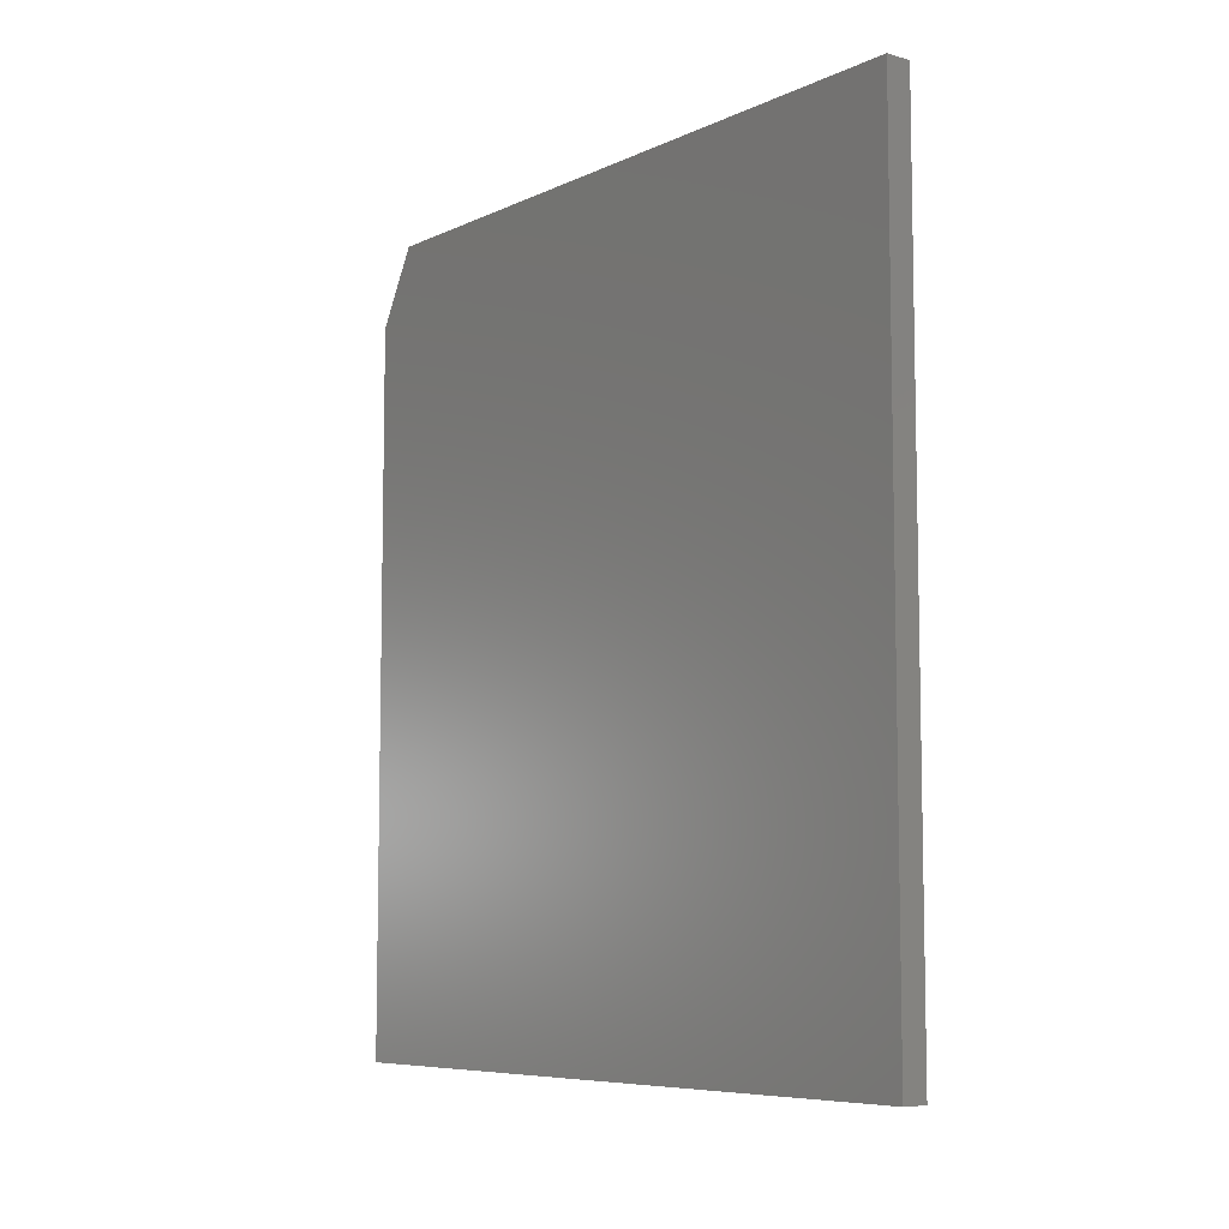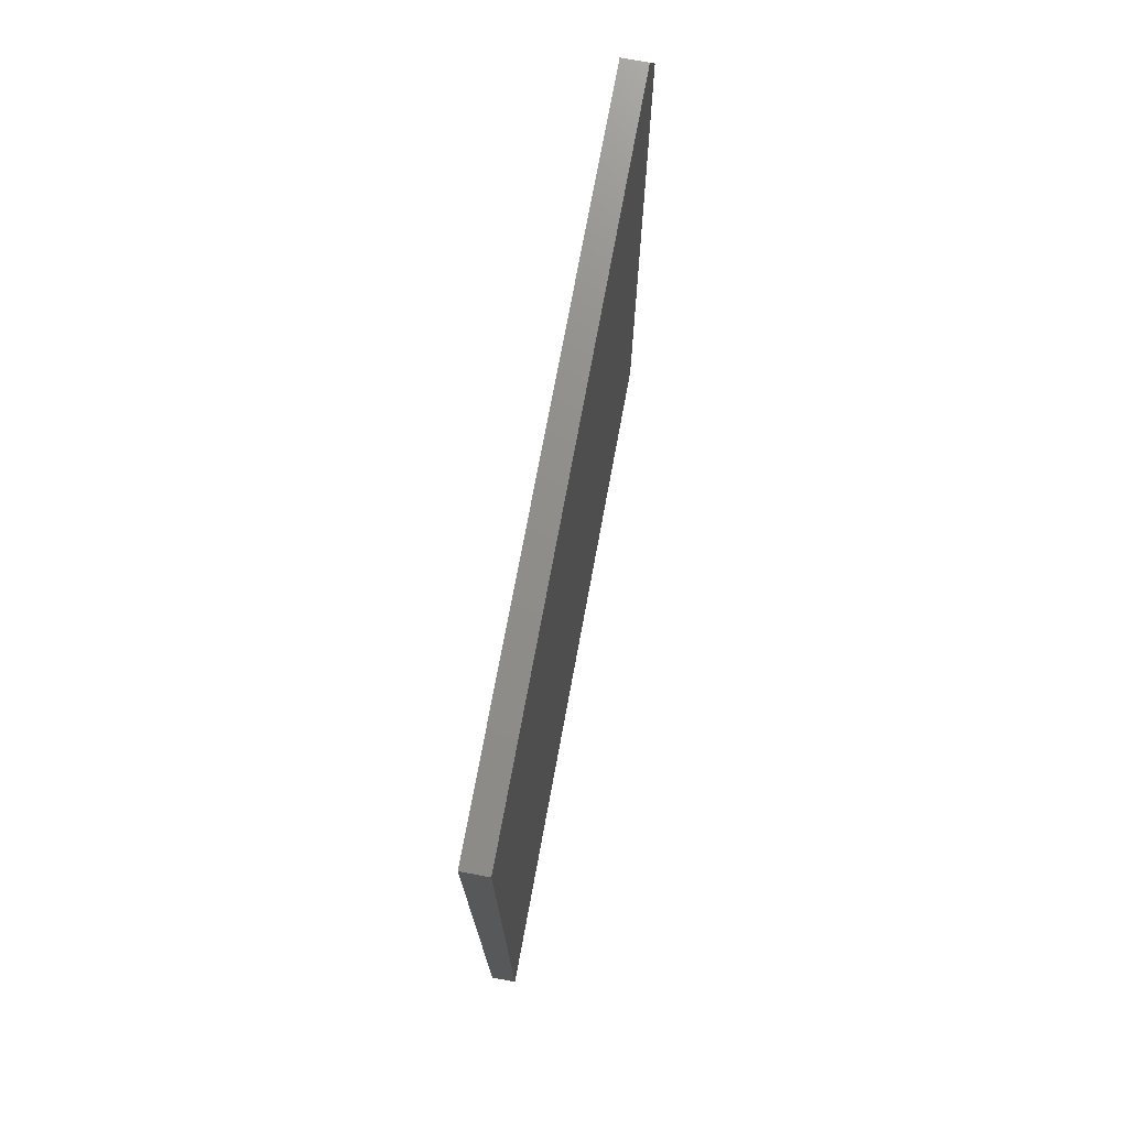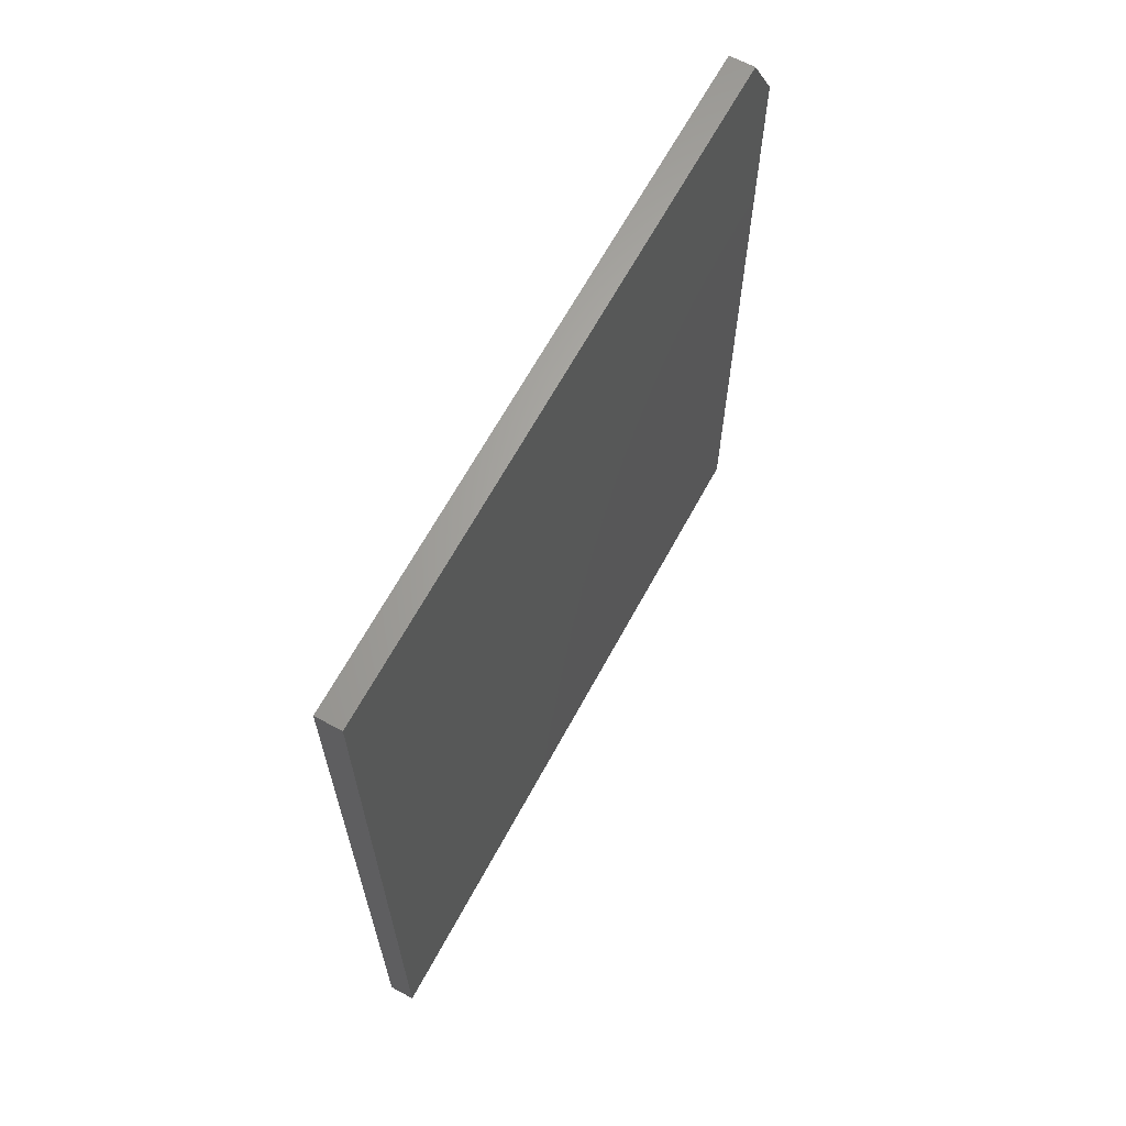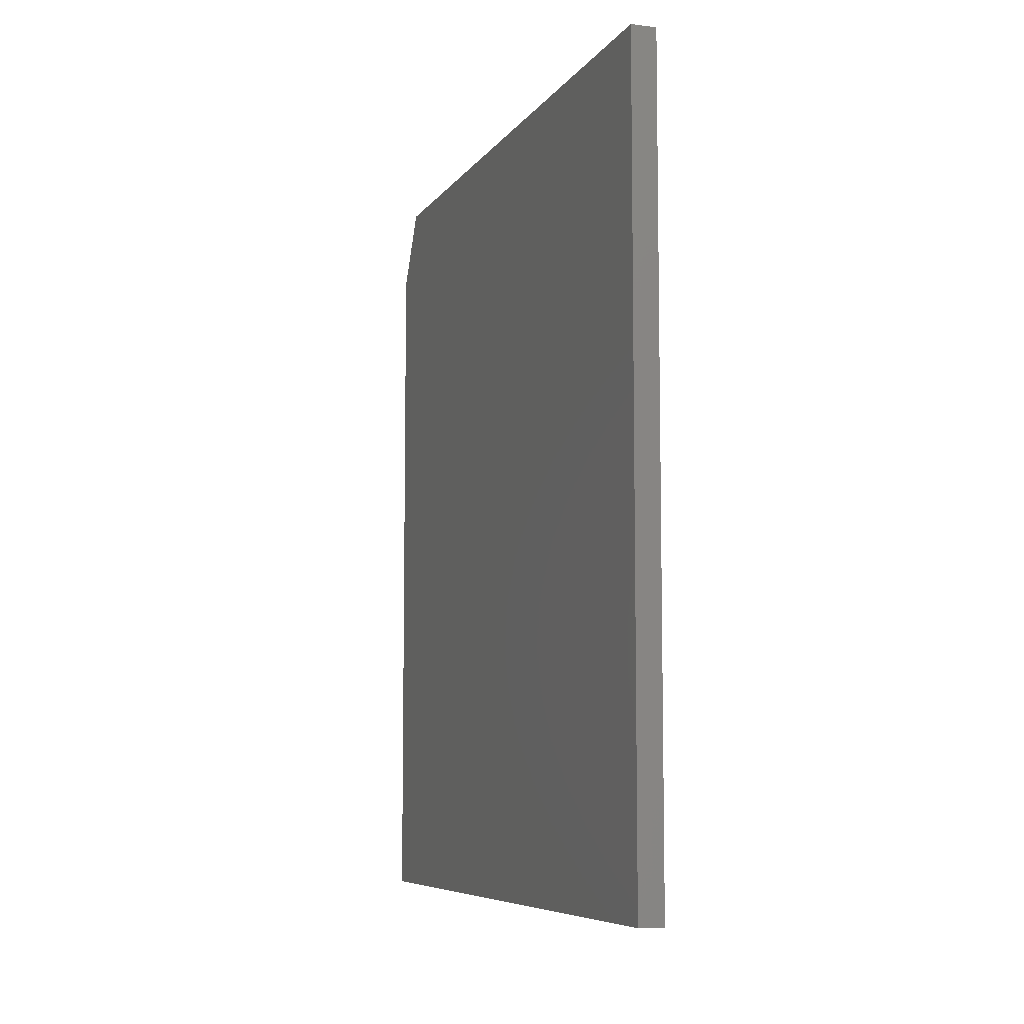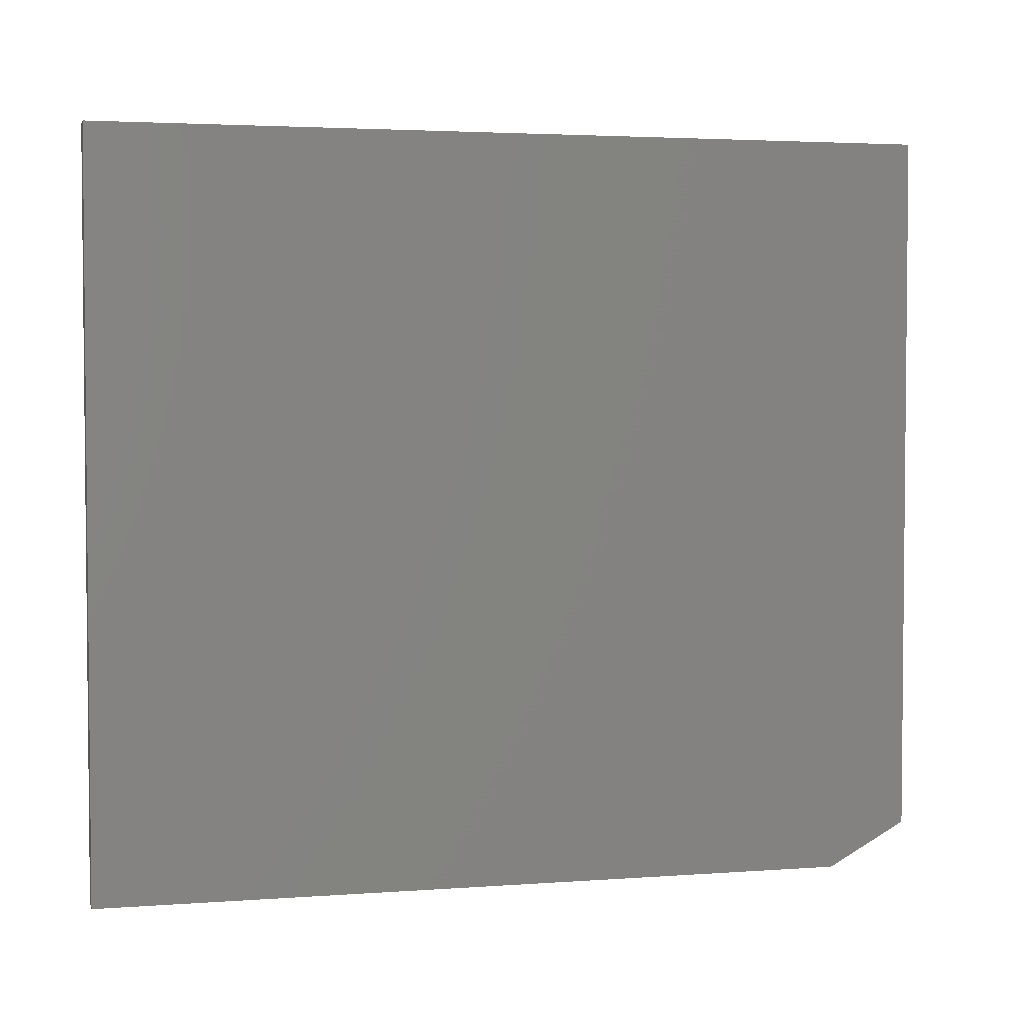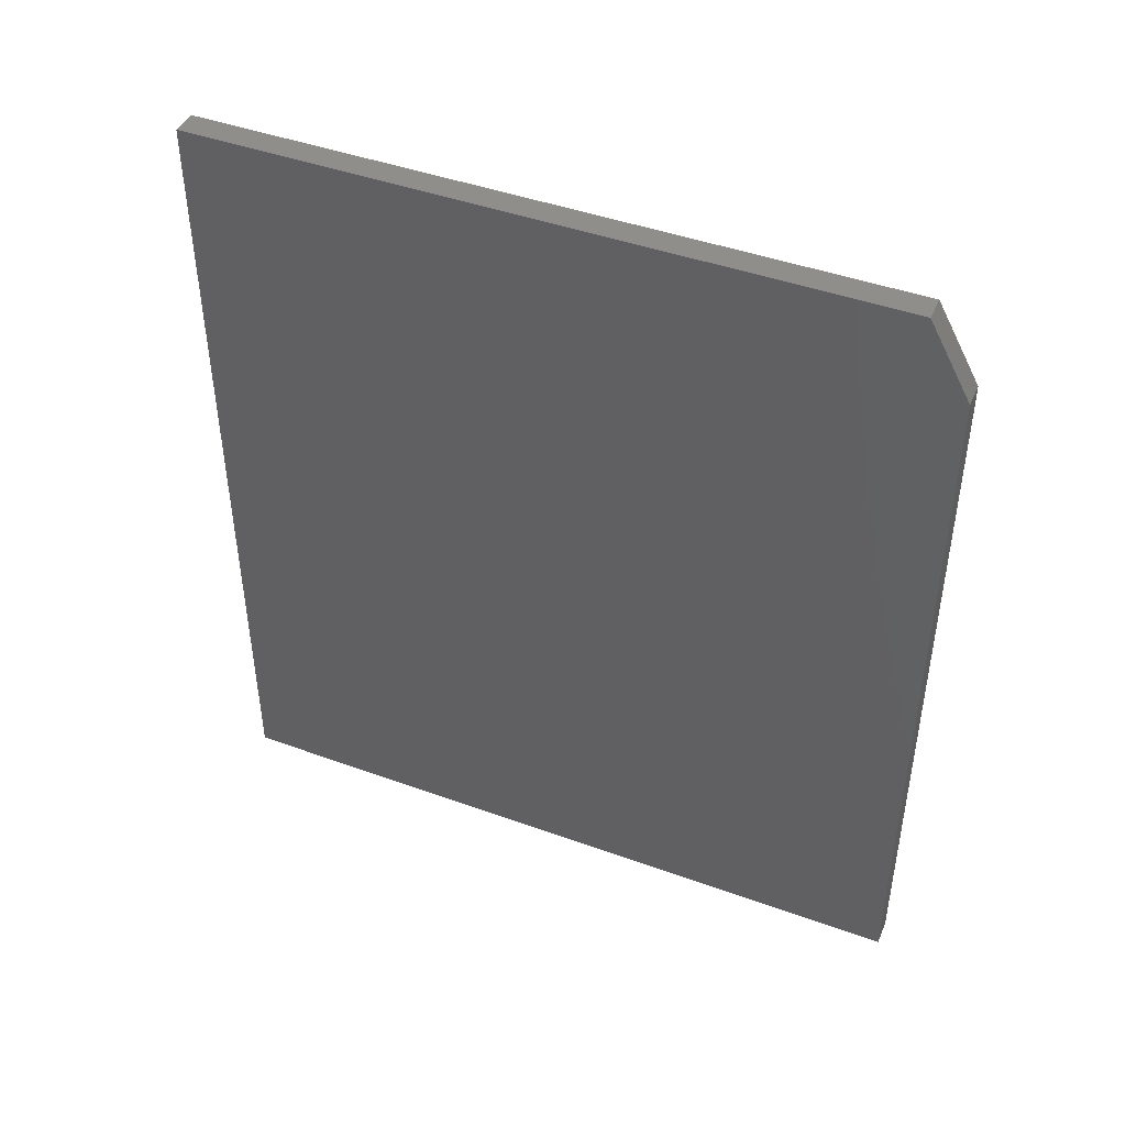
<metadata>
{"format":"stl","ext":"stl","renderer":"f3d","projection":"perspective","resolution":1024,"background":"white","views":[{"elev":-7.4,"azim":-38.0,"up":"+Y"},{"elev":73.8,"azim":10.5,"up":"+Y"},{"elev":65.0,"azim":28.4,"up":"+Y"},{"elev":-7.2,"azim":-19.4,"up":"+Y"},{"elev":3.3,"azim":75.9,"up":"+Z"},{"elev":44.5,"azim":112.9,"up":"+Y"}]}
</metadata>
<code>
# stl→obj: 10 verts, 16 faces
v 0.04688 0.75 0.6702
v 0.04688 -0.75 0.6702
v 0.04688 0.75 -0.5938
v 0.04688 -0.75 -0.6719
v 0.04688 0.6094 -0.6719
v 9.241e-33 0.6094 -0.6719
v 0 -0.75 -0.6719
v -8.674e-18 0.75 -0.5938
v -1.49e-16 -0.75 0.6702
v -1.49e-16 0.75 0.6702
f 1 2 3
f 3 2 4
f 3 4 5
f 6 7 8
f 8 7 9
f 8 9 10
f 3 8 1
f 1 8 10
f 4 7 5
f 5 7 6
f 3 5 8
f 8 5 6
f 2 9 4
f 4 9 7
f 1 10 2
f 2 10 9

</code>
